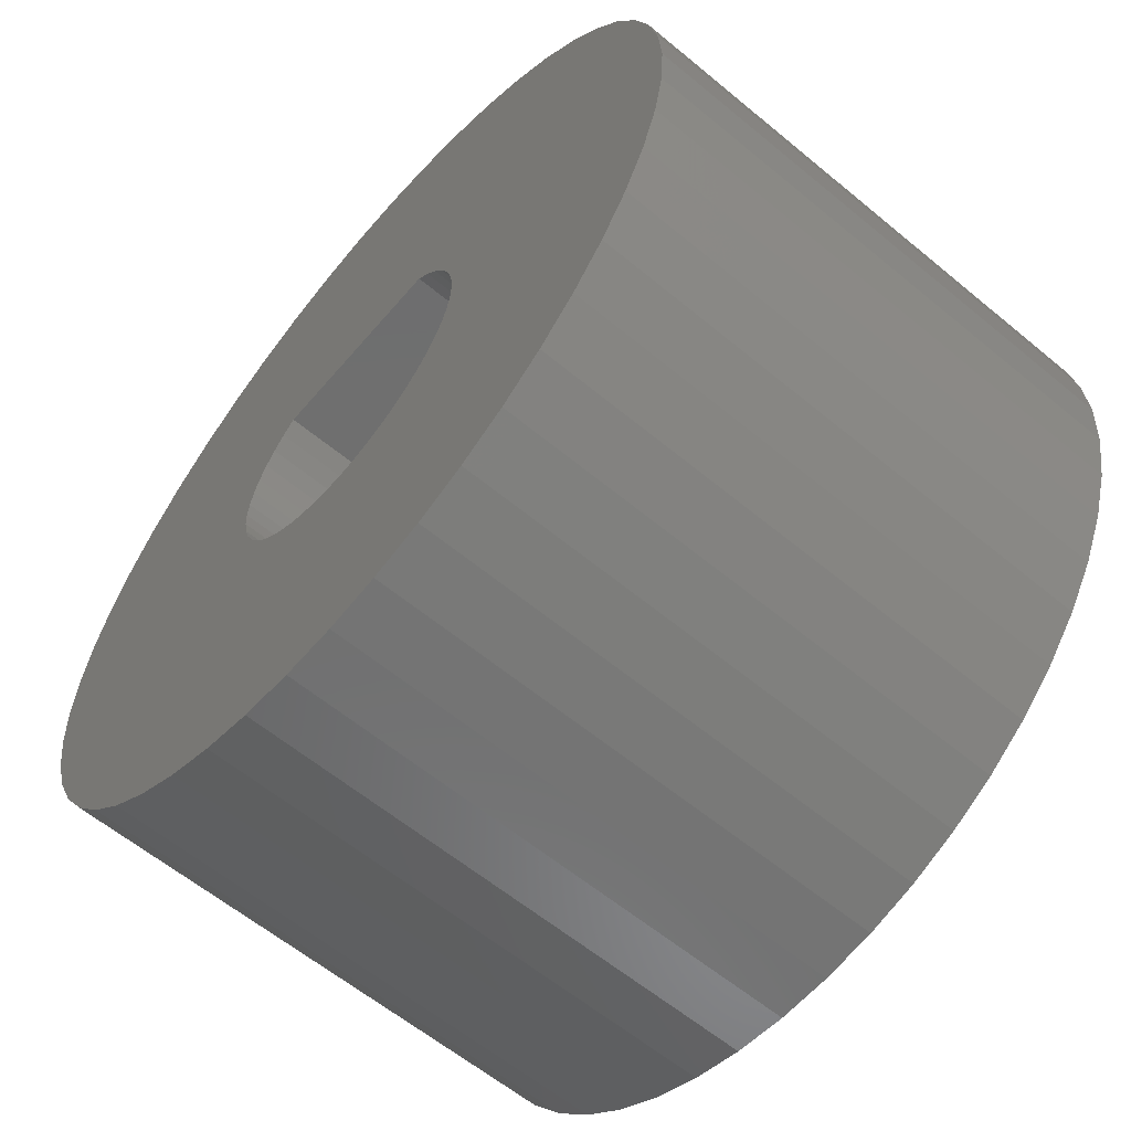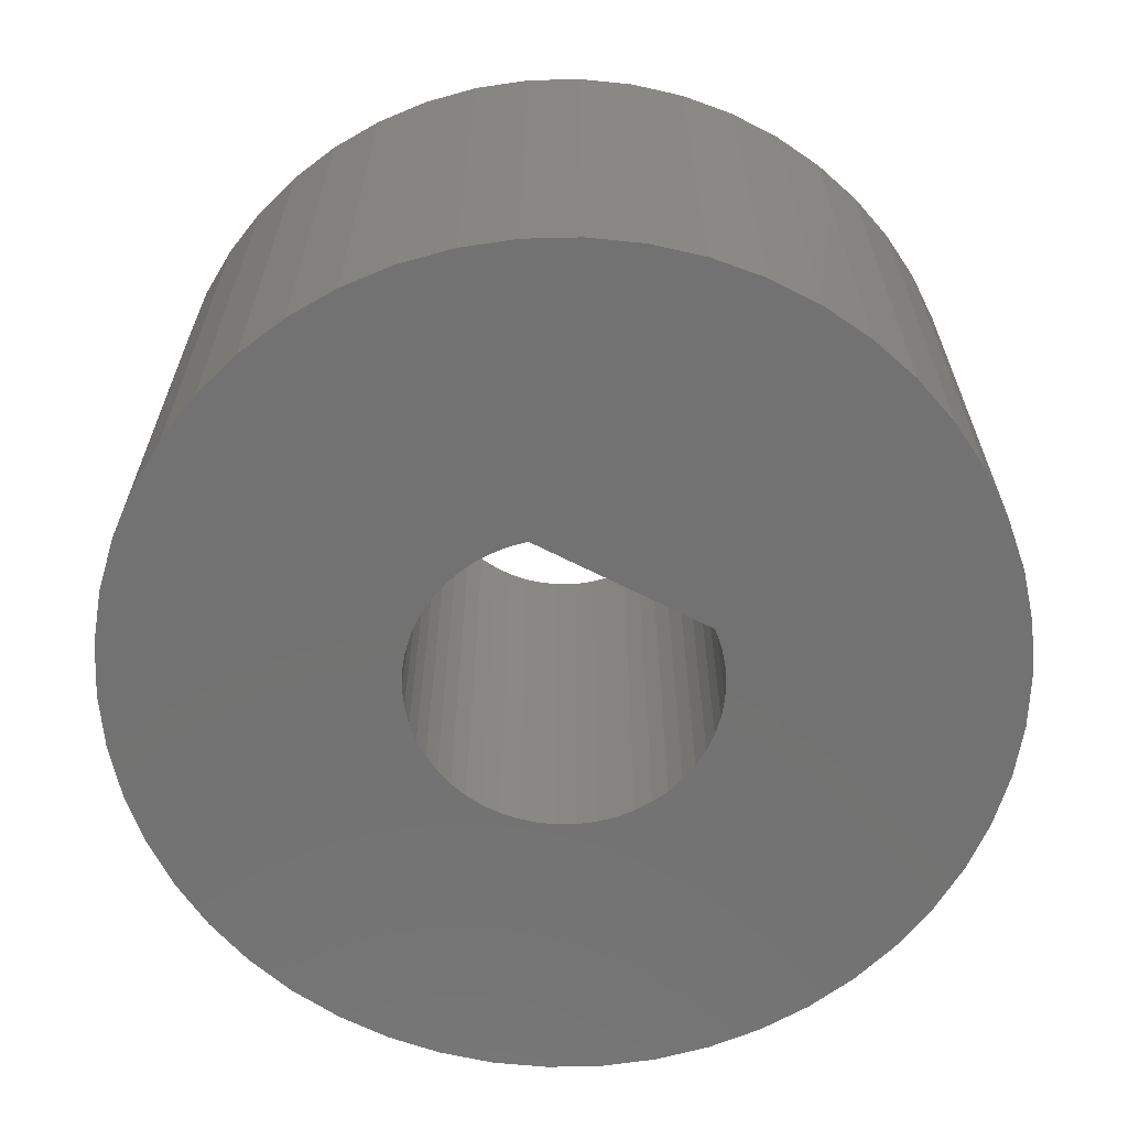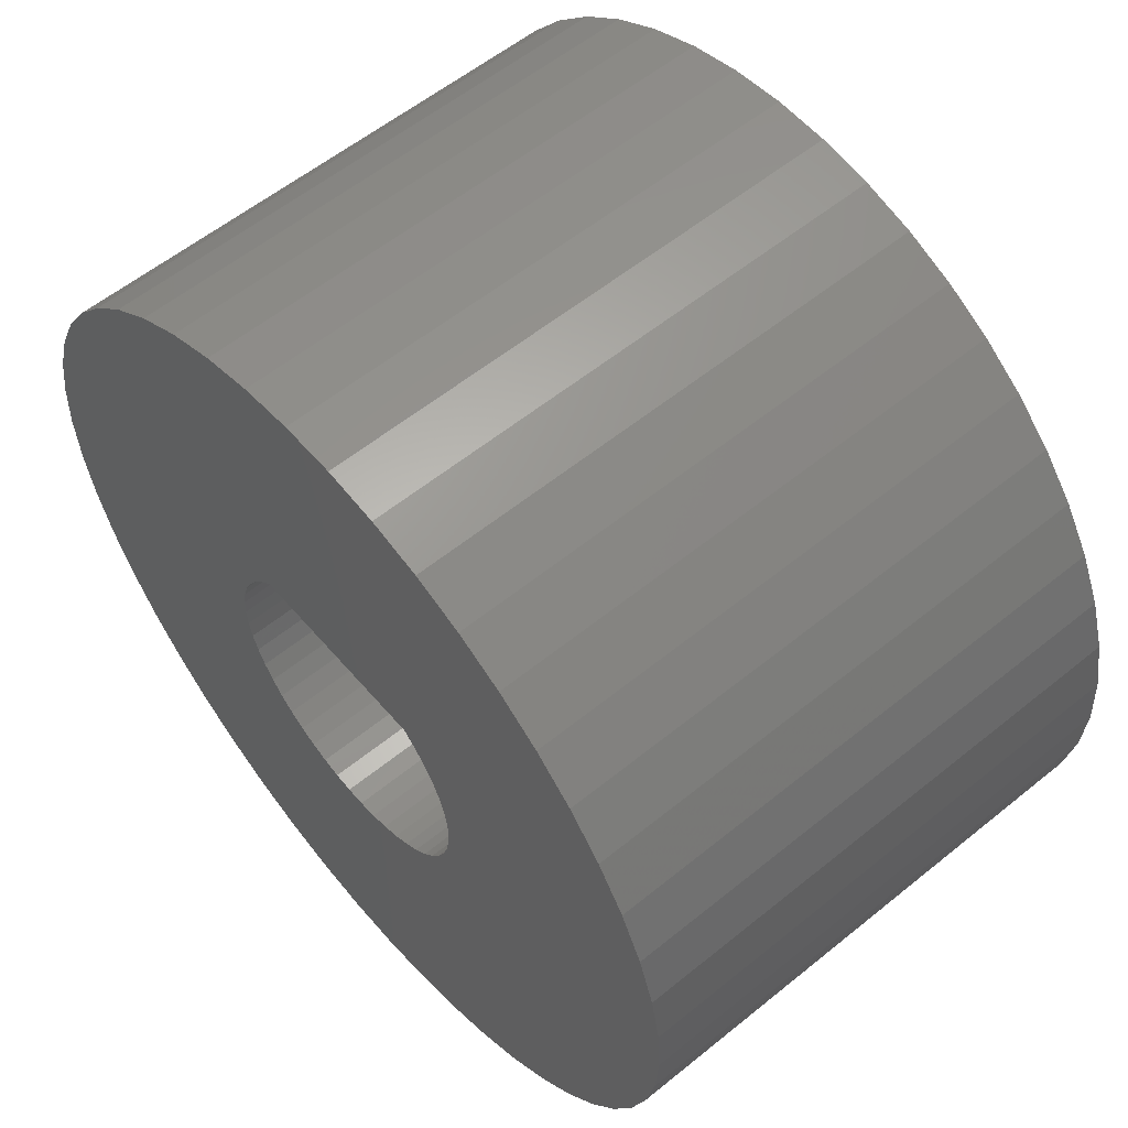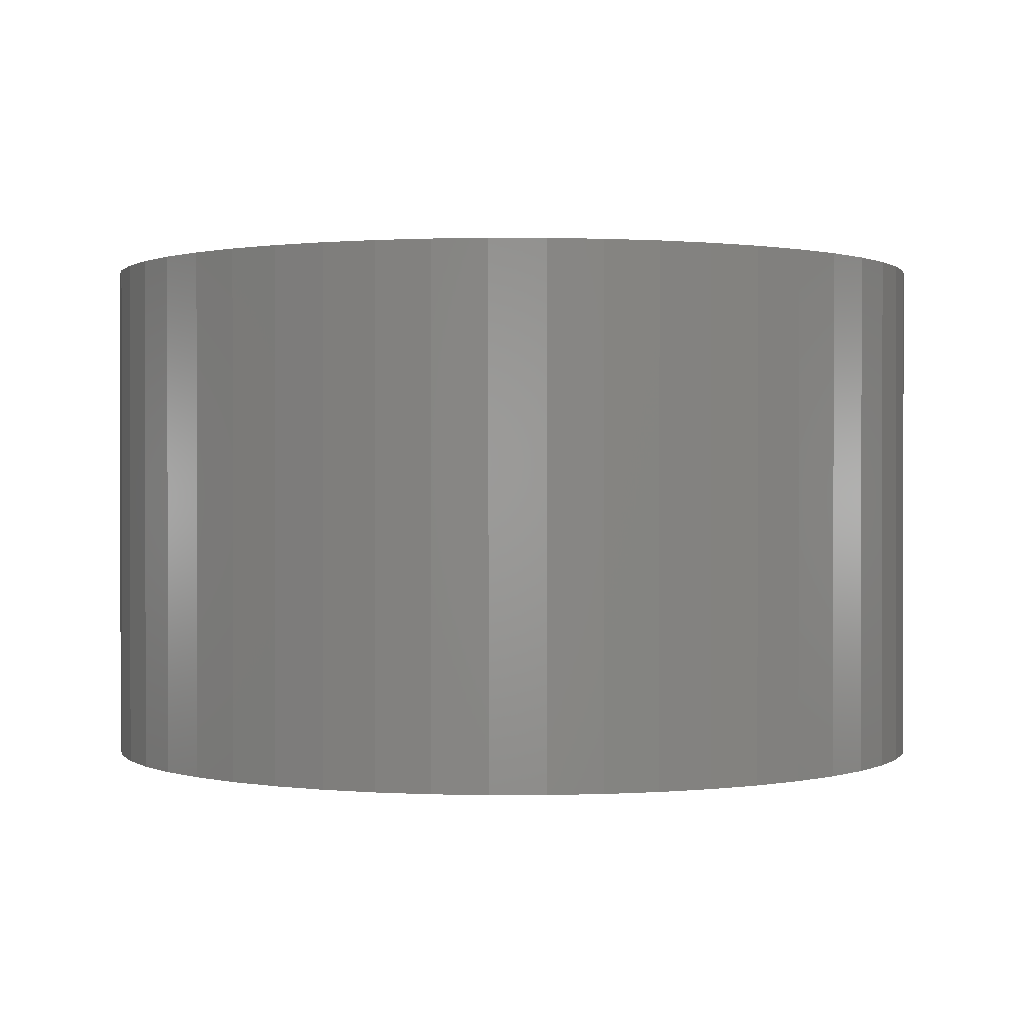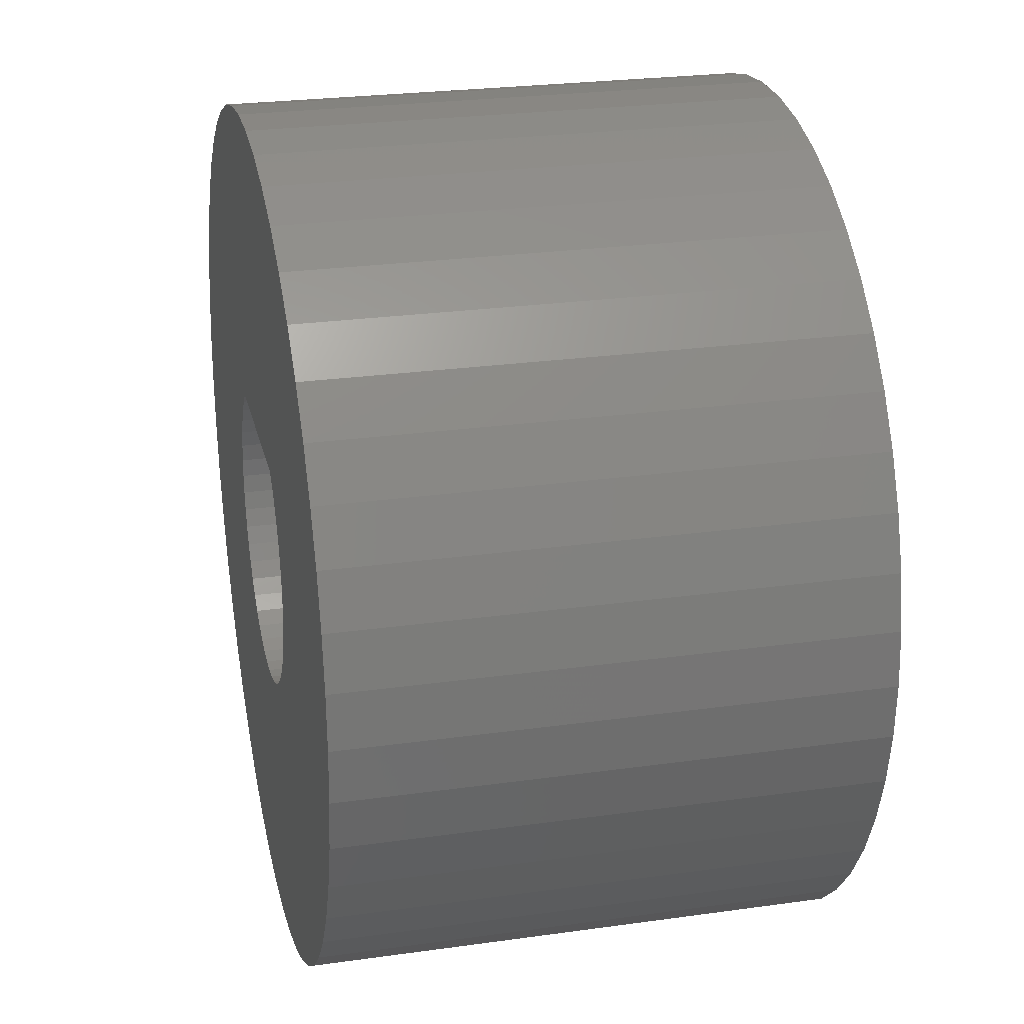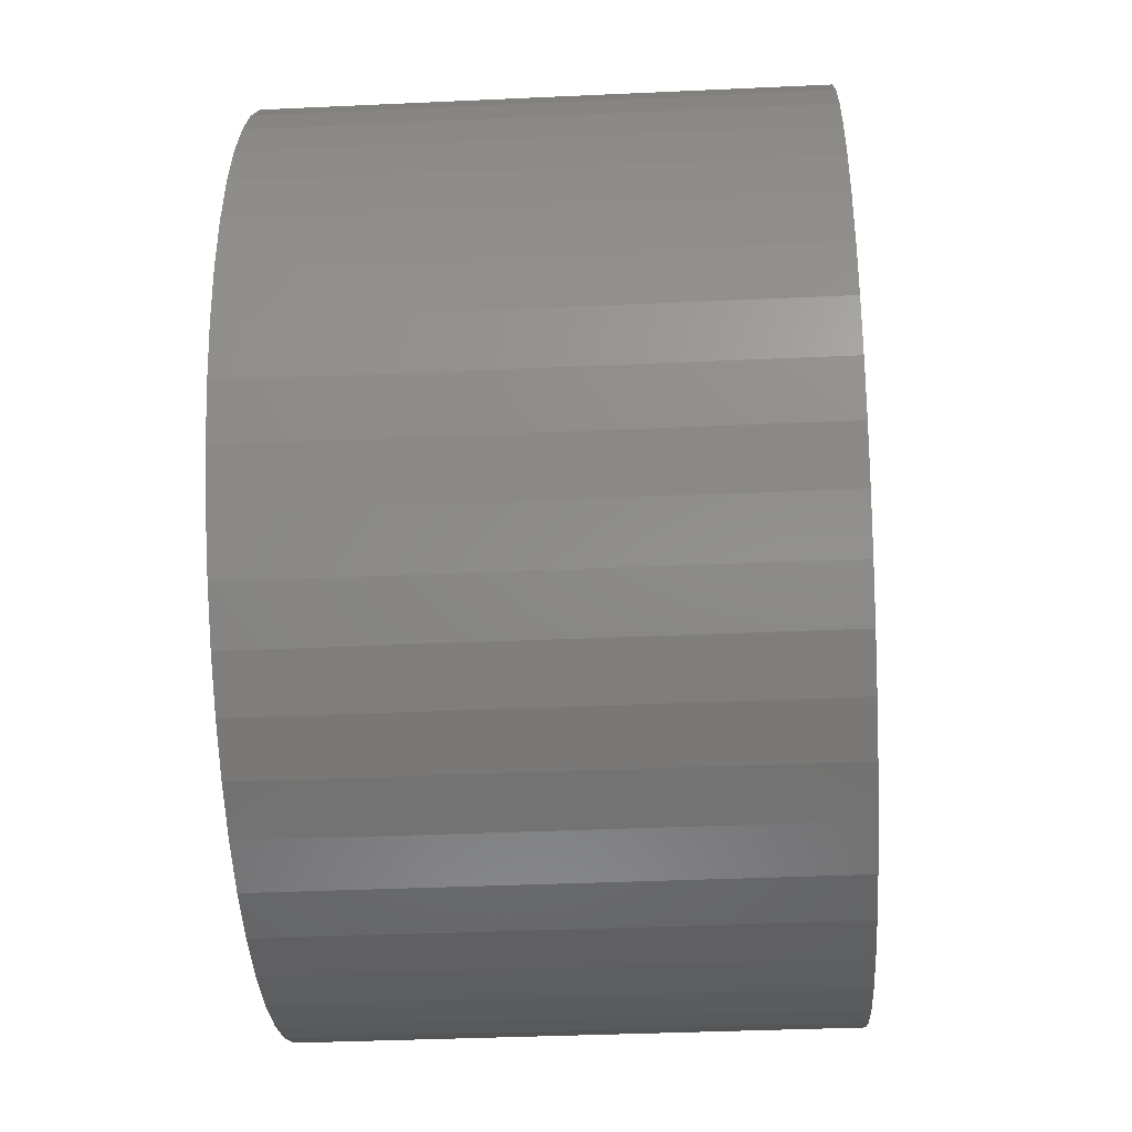
<metadata>
{"format":"stl","ext":"stl","renderer":"f3d","projection":"perspective","resolution":1024,"background":"white","views":[{"elev":-60.5,"azim":49.7,"up":"+Y"},{"elev":-64.4,"azim":152.6,"up":"+Z"},{"elev":57.8,"azim":49.9,"up":"+Y"},{"elev":0.6,"azim":-173.5,"up":"+Z"},{"elev":25.5,"azim":-102.7,"up":"+Y"},{"elev":-35.6,"azim":-86.5,"up":"+Y"}]}
</metadata>
<code>
# stl→obj: 180 verts, 360 faces
v 76.97 2.761 9
v 76.57 3.613 0
v 76.57 3.613 9
v 76.97 2.761 0
v 76.07 4.408 0
v 76.07 4.408 9
v 73.19 6.786 0
v 72.32 7.133 9
v 73.19 6.786 9
v 72.32 7.133 0
v 67.68 7.133 0
v 66.81 6.786 9
v 67.68 7.133 9
v 66.81 6.786 0
v 63.03 2.761 0
v 63.43 3.613 9
v 63.43 3.613 0
v 63.03 2.761 9
v 77.44 -0.94 9
v 77.5 0 0
v 77.5 0 9
v 77.44 -0.94 0
v 72.32 -7.133 0
v 73.19 -6.786 9
v 72.32 -7.133 9
v 73.19 -6.786 0
v 75.47 5.134 0
v 74.78 5.779 9
v 75.47 5.134 9
v 74.78 5.779 0
v 71.41 7.367 0
v 70.47 7.485 9
v 71.41 7.367 9
v 70.47 7.485 0
v 62.5 0 0
v 62.56 0.94 9
v 62.56 0.94 0
v 62.5 0 9
v 62.74 1.865 9
v 62.74 1.865 0
v 63.93 4.408 0
v 64.53 5.134 9
v 64.53 5.134 0
v 63.93 4.408 9
v 69.53 7.485 0
v 68.59 7.367 9
v 69.53 7.485 9
v 68.59 7.367 0
v 65.22 5.779 0
v 65.22 5.779 9
v 77.44 0.94 0
v 77.44 0.94 9
v 76.57 -3.613 9
v 76.97 -2.761 0
v 76.97 -2.761 9
v 76.57 -3.613 0
v 71.41 -7.367 0
v 71.41 -7.367 9
v 77.26 1.865 0
v 77.26 1.865 9
v 74.02 6.332 9
v 74.02 6.332 0
v 72.6 0 9
v 72.58 0.3259 9
v 72.52 0.6466 9
v 72.58 -0.3259 9
v 72.42 0.9571 9
v 77.26 -1.865 9
v 72.28 1.253 9
v 72.52 -0.6466 9
v 72.1 1.528 9
v 71.9 1.78 9
v 72.42 -0.9571 9
v 71.66 2 9
v 72.28 -1.253 9
v 76.07 -4.408 9
v 68.34 2 9
v 65.98 6.332 9
v 68.1 1.78 9
v 67.9 1.528 9
v 67.72 1.253 9
v 72.1 -1.528 9
v 75.47 -5.134 9
v 71.9 -1.78 9
v 74.78 -5.779 9
v 71.66 -2.003 9
v 74.02 -6.332 9
v 71.39 -2.195 9
v 71.11 -2.353 9
v 70.8 -2.473 9
v 70.49 -2.554 9
v 70.47 -7.485 9
v 70.16 -2.595 9
v 69.84 -2.595 9
v 69.53 -7.485 9
v 69.51 -2.554 9
v 68.59 -7.367 9
v 69.2 -2.473 9
v 67.68 -7.133 9
v 68.89 -2.353 9
v 66.81 -6.786 9
v 68.61 -2.195 9
v 65.98 -6.332 9
v 68.34 -2.003 9
v 65.22 -5.779 9
v 68.1 -1.78 9
v 64.53 -5.134 9
v 67.9 -1.528 9
v 63.93 -4.408 9
v 67.72 -1.253 9
v 63.43 -3.613 9
v 67.58 -0.9571 9
v 63.03 -2.761 9
v 67.48 -0.6466 9
v 62.74 -1.865 9
v 67.42 -0.3259 9
v 62.56 -0.94 9
v 67.4 0 9
v 67.58 0.9571 9
v 67.48 0.6466 9
v 67.42 0.3259 9
v 65.98 6.332 0
v 77.26 -1.865 0
v 62.56 -0.94 0
v 70.47 -7.485 0
v 74.02 -6.332 0
v 66.81 -6.786 0
v 67.68 -7.133 0
v 68.59 -7.367 0
v 69.53 -7.485 0
v 63.43 -3.613 0
v 63.03 -2.761 0
v 64.53 -5.134 0
v 65.22 -5.779 0
v 74.78 -5.779 0
v 76.07 -4.408 0
v 75.47 -5.134 0
v 65.98 -6.332 0
v 62.74 -1.865 0
v 63.93 -4.408 0
v 72.42 0.9571 0
v 72.28 1.253 0
v 72.58 -0.3259 0
v 72.6 0 0
v 72.1 1.528 0
v 67.72 1.253 0
v 67.58 0.9571 0
v 67.42 0.3259 0
v 67.4 0 0
v 68.1 1.78 0
v 67.9 1.528 0
v 68.34 -2.003 0
v 68.1 -1.78 0
v 72.58 0.3259 0
v 72.52 0.6466 0
v 71.66 2 0
v 71.9 1.78 0
v 67.48 0.6466 0
v 68.34 2 0
v 72.42 -0.9571 0
v 72.52 -0.6466 0
v 67.42 -0.3259 0
v 67.9 -1.528 0
v 70.49 -2.554 0
v 70.16 -2.595 0
v 71.11 -2.353 0
v 70.8 -2.473 0
v 68.89 -2.353 0
v 68.61 -2.195 0
v 69.51 -2.554 0
v 69.2 -2.473 0
v 69.84 -2.595 0
v 67.48 -0.6466 0
v 67.58 -0.9571 0
v 71.9 -1.78 0
v 72.1 -1.528 0
v 72.28 -1.253 0
v 67.72 -1.253 0
v 71.66 -2.003 0
v 71.39 -2.195 0
f 1 2 3
f 2 1 4
f 3 5 6
f 5 3 2
f 7 8 9
f 8 7 10
f 11 12 13
f 12 11 14
f 15 16 17
f 16 15 18
f 19 20 21
f 20 19 22
f 23 24 25
f 24 23 26
f 27 28 29
f 28 27 30
f 31 32 33
f 32 31 34
f 35 36 37
f 36 35 38
f 37 39 40
f 39 37 36
f 41 42 43
f 42 41 44
f 45 46 47
f 46 45 48
f 49 42 50
f 42 49 43
f 21 51 52
f 51 21 20
f 53 54 55
f 54 53 56
f 57 25 58
f 25 57 23
f 52 59 60
f 59 52 51
f 60 4 1
f 4 60 59
f 6 27 29
f 27 6 5
f 34 47 32
f 47 34 45
f 10 33 8
f 33 10 31
f 30 61 28
f 61 30 62
f 62 9 61
f 9 62 7
f 63 21 52
f 64 52 60
f 21 63 19
f 65 60 1
f 66 19 63
f 67 1 3
f 19 66 68
f 69 3 6
f 70 68 66
f 71 6 29
f 68 70 55
f 72 29 28
f 73 55 70
f 74 28 61
f 55 73 53
f 74 61 9
f 75 53 73
f 53 75 76
f 52 64 63
f 60 65 64
f 1 67 65
f 74 9 8
f 3 69 67
f 6 71 69
f 29 72 71
f 28 74 72
f 33 74 8
f 32 74 33
f 47 74 32
f 77 47 46
f 47 77 74
f 13 77 46
f 12 77 13
f 78 77 12
f 50 77 78
f 77 50 79
f 42 79 50
f 79 42 80
f 44 80 42
f 80 44 81
f 82 76 75
f 76 82 83
f 84 83 82
f 83 84 85
f 86 85 84
f 85 86 87
f 88 87 86
f 87 88 24
f 89 24 88
f 24 89 25
f 90 25 89
f 25 90 58
f 91 58 90
f 91 92 58
f 93 92 91
f 94 92 93
f 94 95 92
f 96 95 94
f 97 96 98
f 99 98 100
f 101 100 102
f 96 97 95
f 103 102 104
f 105 104 106
f 107 106 108
f 109 108 110
f 98 99 97
f 111 110 112
f 113 112 114
f 115 114 116
f 117 116 118
f 16 81 44
f 100 101 99
f 81 16 119
f 102 103 101
f 18 119 16
f 104 105 103
f 119 18 120
f 106 107 105
f 39 120 18
f 108 109 107
f 120 39 121
f 110 111 109
f 36 121 39
f 112 113 111
f 121 36 118
f 114 115 113
f 38 118 36
f 116 117 115
f 118 38 117
f 17 44 41
f 44 17 16
f 14 78 12
f 78 14 122
f 122 50 78
f 50 122 49
f 68 22 19
f 22 68 123
f 124 38 35
f 38 124 117
f 125 58 92
f 58 125 57
f 40 18 15
f 18 40 39
f 48 13 46
f 13 48 11
f 26 87 24
f 87 26 126
f 127 99 101
f 99 127 128
f 129 95 97
f 95 129 130
f 131 113 132
f 113 131 111
f 133 105 107
f 105 133 134
f 55 123 68
f 123 55 54
f 126 85 87
f 85 126 135
f 83 136 76
f 136 83 137
f 135 83 85
f 83 135 137
f 76 56 53
f 56 76 136
f 134 103 105
f 103 134 138
f 130 92 95
f 92 130 125
f 139 117 124
f 117 139 115
f 132 115 139
f 115 132 113
f 133 109 140
f 109 133 107
f 140 111 131
f 111 140 109
f 128 97 99
f 97 128 129
f 138 101 103
f 101 138 127
f 141 69 142
f 69 141 67
f 143 63 144
f 63 143 66
f 142 71 145
f 71 142 69
f 119 146 81
f 146 119 147
f 118 148 121
f 148 118 149
f 80 150 79
f 150 80 151
f 152 106 104
f 106 152 153
f 154 65 155
f 65 154 64
f 155 67 141
f 67 155 65
f 156 72 74
f 72 156 157
f 120 147 119
f 147 120 158
f 121 158 120
f 158 121 148
f 81 151 80
f 151 81 146
f 150 77 79
f 77 150 159
f 144 64 154
f 64 144 63
f 160 70 161
f 70 160 73
f 116 149 118
f 149 116 162
f 106 163 108
f 163 106 153
f 164 93 91
f 93 164 165
f 166 90 89
f 90 166 167
f 145 72 157
f 72 145 71
f 161 66 143
f 66 161 70
f 168 102 100
f 102 168 169
f 170 98 96
f 98 170 171
f 172 96 94
f 96 172 170
f 112 173 114
f 173 112 174
f 114 162 116
f 162 114 173
f 175 82 176
f 82 175 84
f 176 75 177
f 75 176 82
f 167 91 90
f 91 167 164
f 165 94 93
f 94 165 172
f 108 178 110
f 178 108 163
f 110 174 112
f 174 110 178
f 179 88 86
f 88 179 180
f 180 89 88
f 89 180 166
f 177 73 160
f 73 177 75
f 169 104 102
f 104 169 152
f 171 100 98
f 100 171 168
f 175 86 84
f 86 175 179
f 159 74 77
f 74 159 156
f 144 20 22
f 143 22 123
f 20 144 51
f 161 123 54
f 154 51 144
f 160 54 56
f 51 154 59
f 177 56 136
f 155 59 154
f 176 136 137
f 59 155 4
f 175 137 135
f 141 4 155
f 179 135 126
f 4 141 2
f 180 126 26
f 142 2 141
f 2 142 5
f 22 143 144
f 123 161 143
f 54 160 161
f 166 26 23
f 56 177 160
f 136 176 177
f 137 175 176
f 135 179 175
f 167 23 57
f 126 180 179
f 26 166 180
f 23 167 166
f 57 164 167
f 125 164 57
f 125 165 164
f 125 172 165
f 130 172 125
f 130 170 172
f 129 170 130
f 170 129 171
f 128 171 129
f 171 128 168
f 127 168 128
f 168 127 169
f 138 169 127
f 169 138 152
f 134 152 138
f 152 134 153
f 133 153 134
f 153 133 163
f 140 163 133
f 163 140 178
f 145 5 142
f 5 145 27
f 157 27 145
f 27 157 30
f 156 30 157
f 30 156 62
f 62 156 7
f 7 156 10
f 156 31 10
f 156 34 31
f 156 45 34
f 159 45 156
f 45 159 48
f 49 159 150
f 43 150 151
f 41 151 146
f 159 11 48
f 17 146 147
f 15 147 158
f 40 158 148
f 37 148 149
f 131 178 140
f 159 14 11
f 178 131 174
f 159 122 14
f 132 174 131
f 159 49 122
f 174 132 173
f 150 43 49
f 139 173 132
f 151 41 43
f 173 139 162
f 146 17 41
f 124 162 139
f 147 15 17
f 162 124 149
f 158 40 15
f 35 149 124
f 148 37 40
f 149 35 37

</code>
